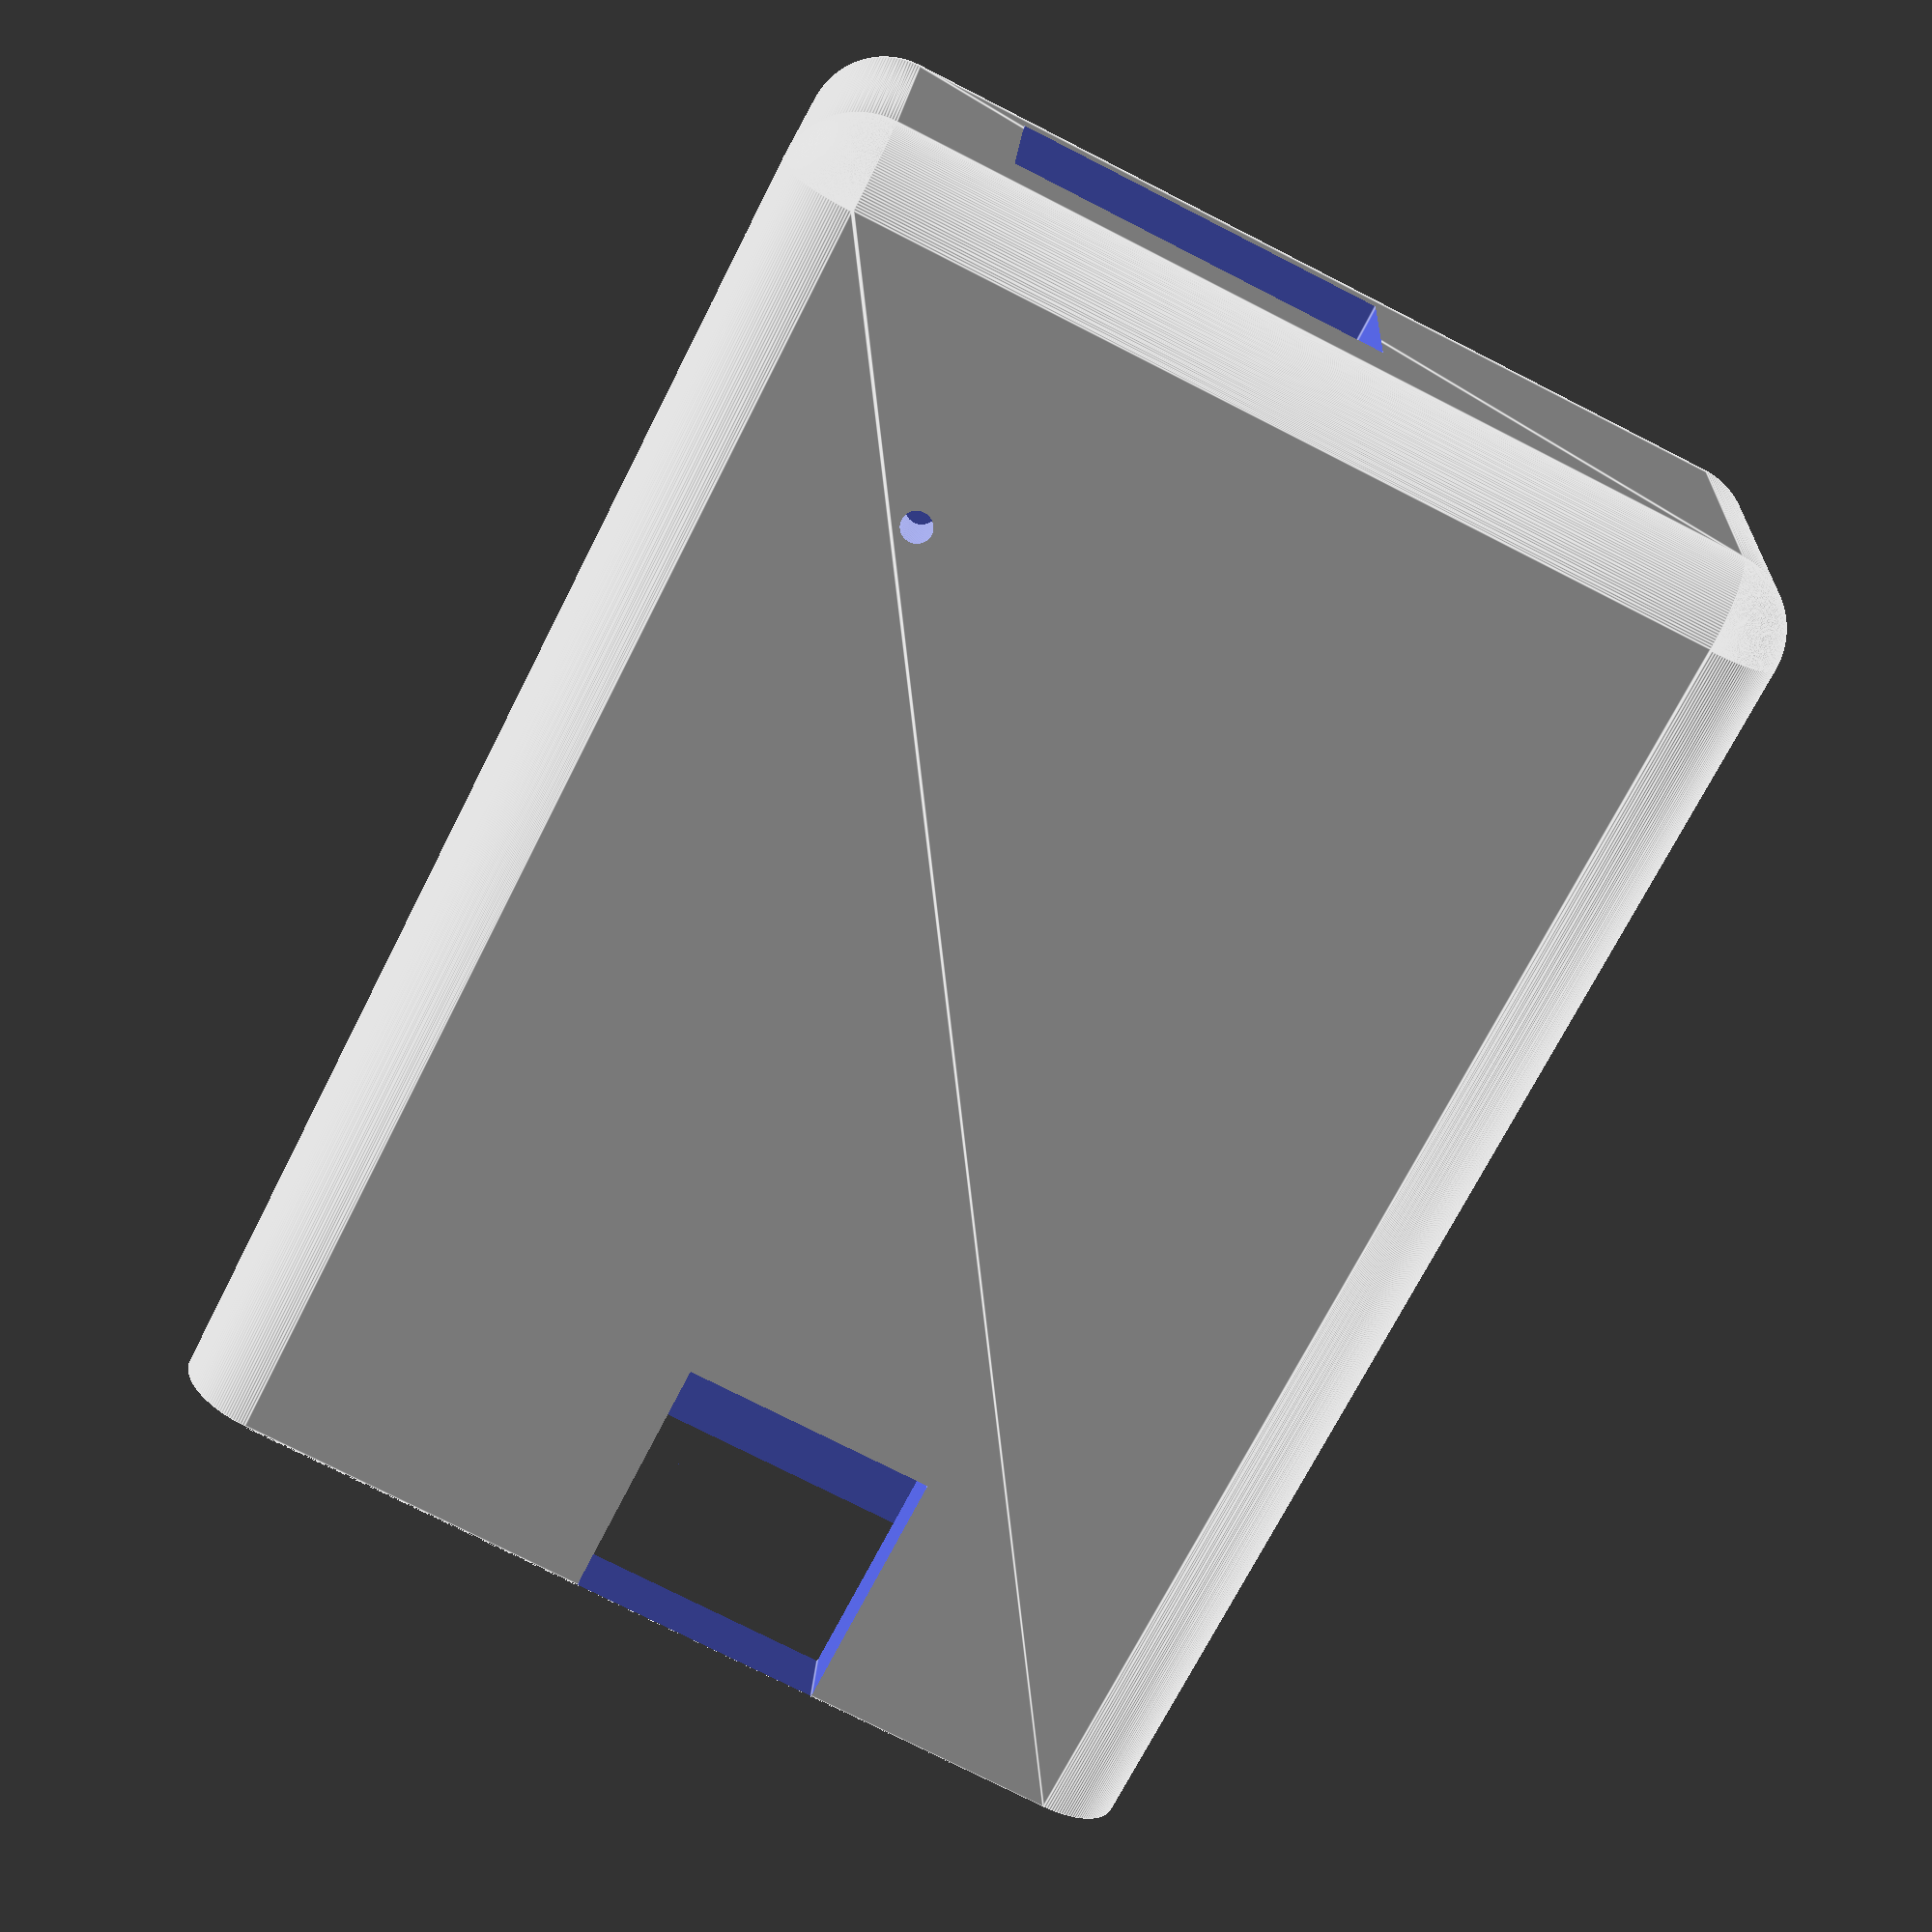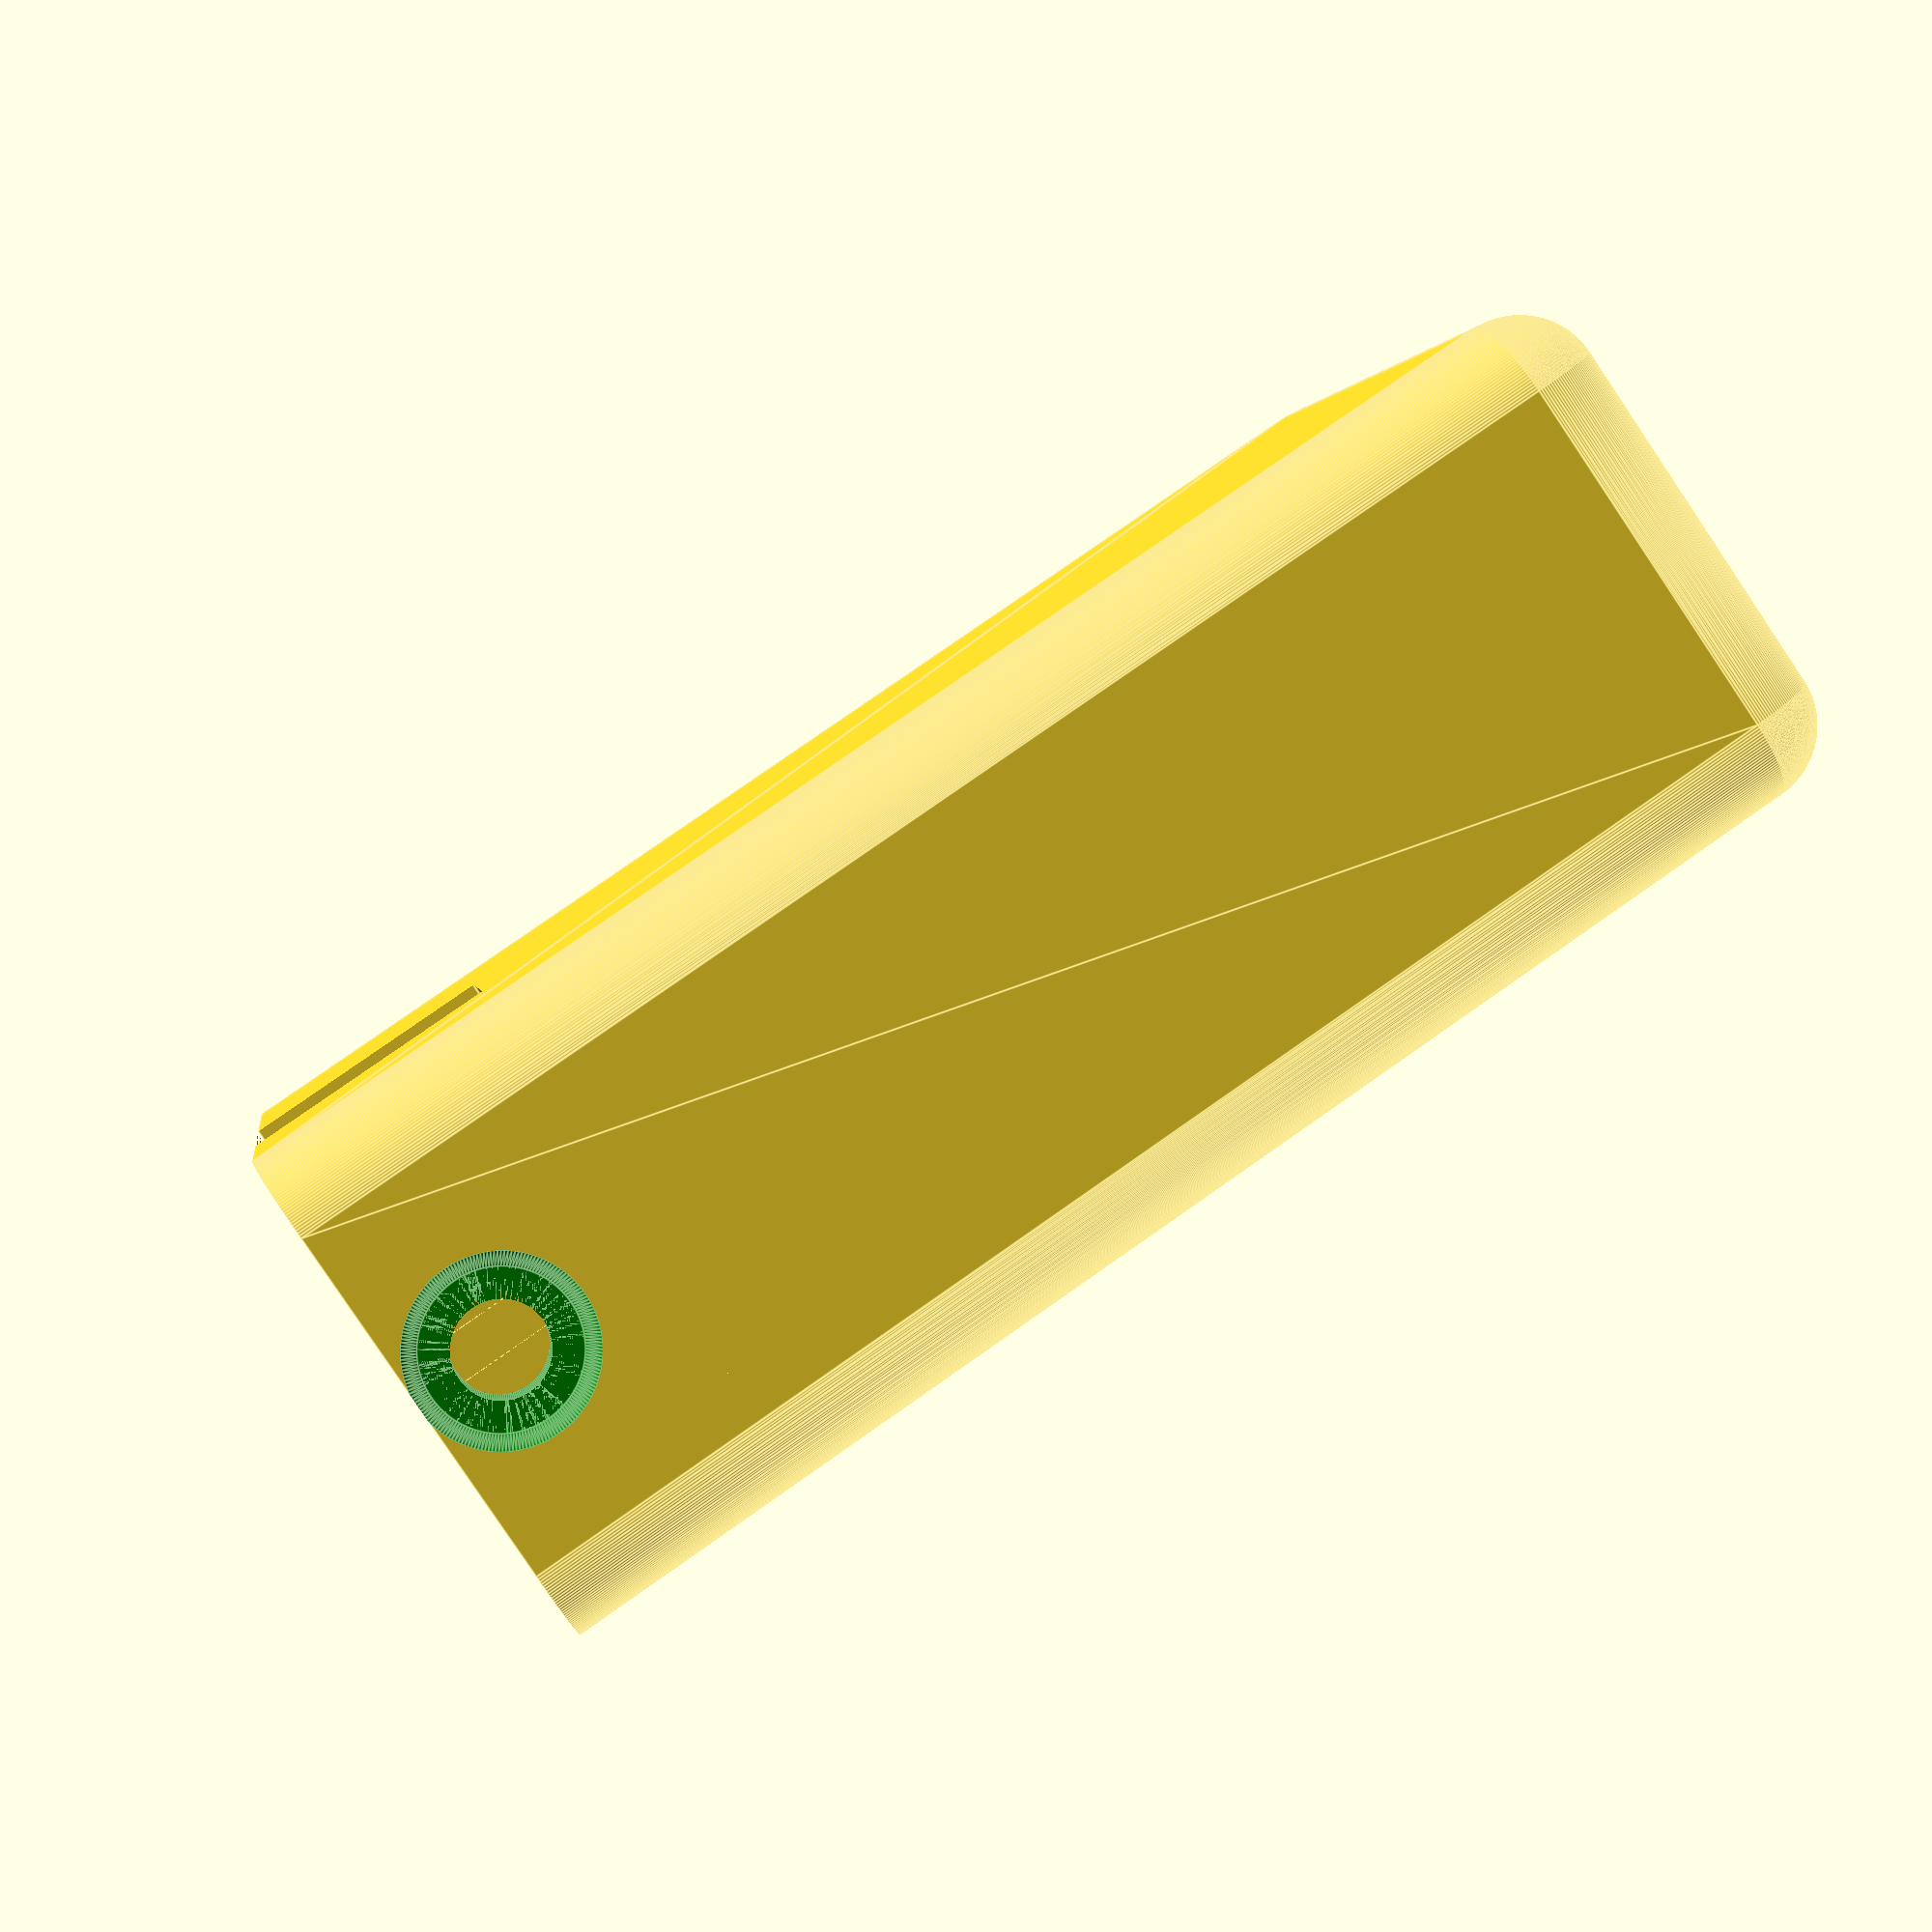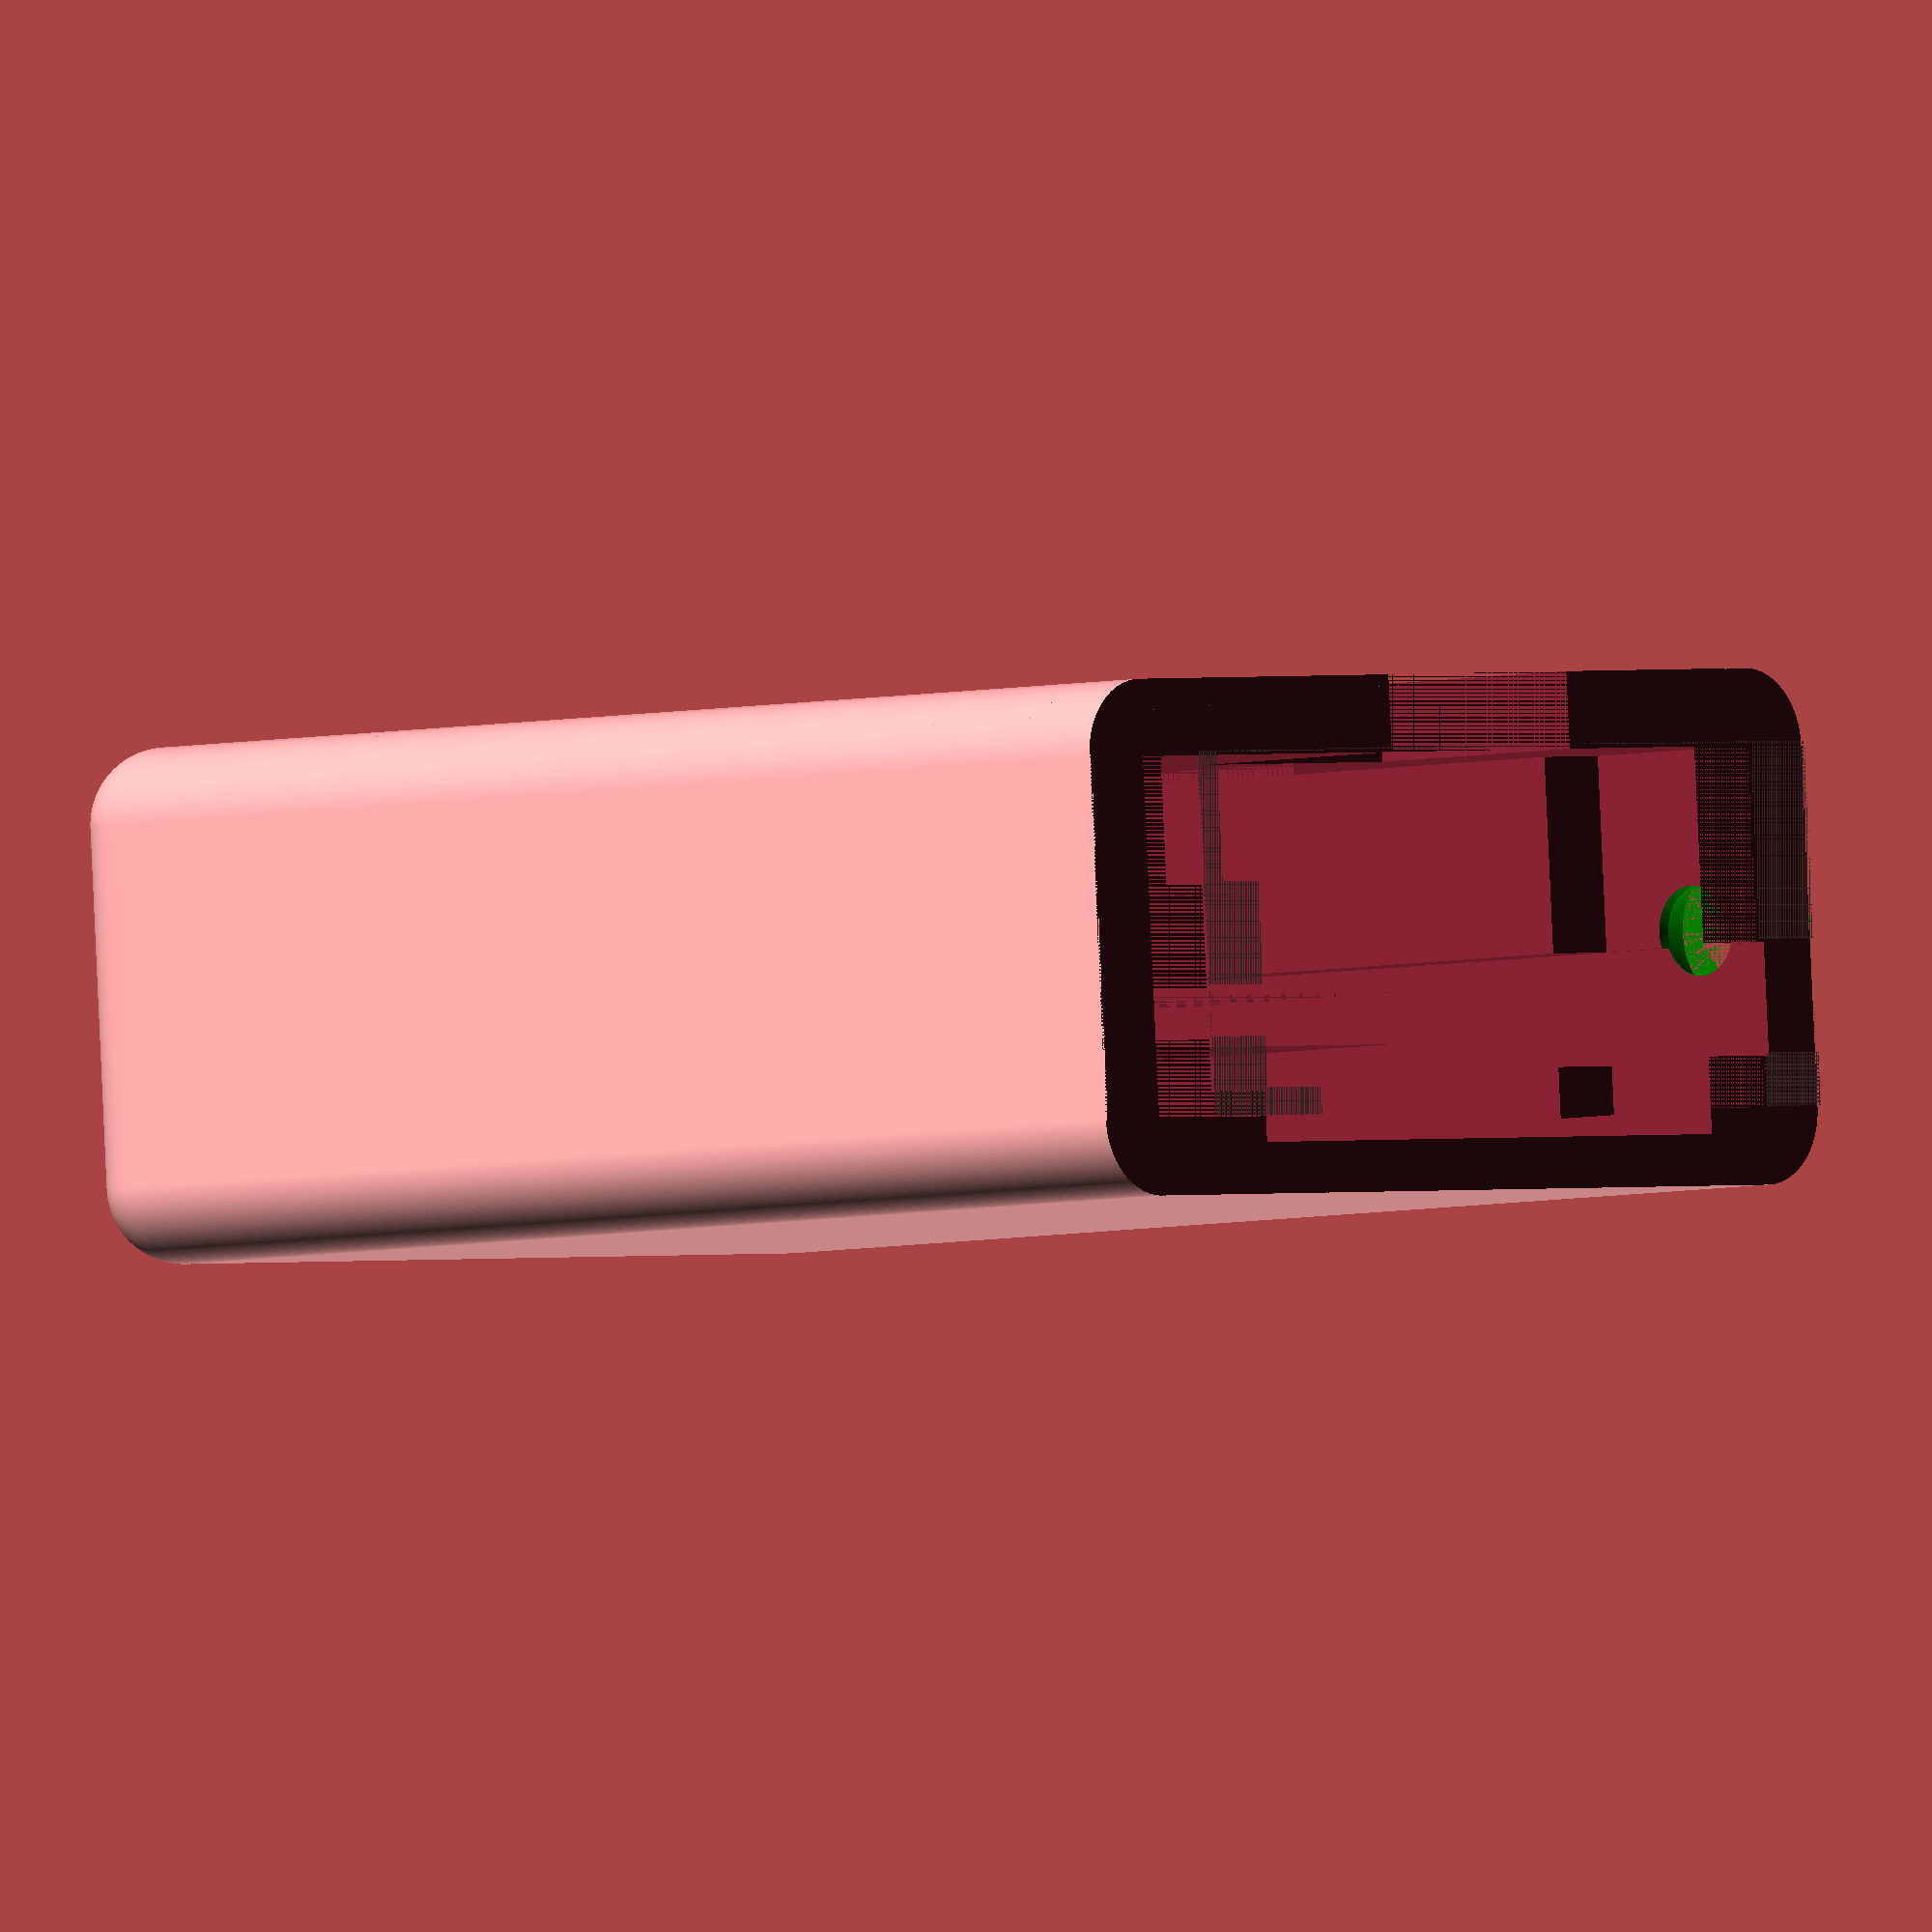
<openscad>
//case for mindfulness buzzer/feather
//contains disc buzzer, adafruit feather proto board, battery, & button
//clip on end cap, or not
// Justin Lowe, 20210324, jklideas.com

/*rough outline of what & why:
//make battery tray module, with clip for around top edge of PCB, pass as a variable the tolerance allotment in mm (0 for printing, >0.1 etc when using the object of the board to create a void in the actual model of the case/container)
//make seperate 'board etc void' module. use in difference statement. use battery clip module here as well to include in void
//figure out how to hold case together:
  // now using a end cap that slides in along the x axis, into the case in same direction that circuit board slides into case
  // original idea was to have an end wall (by the button) that slides down/up on Z axis into slots/receiver (so perpendicular to the direction that the board slides into the case
    //pcb slides in from that side (end of x axis of case), guide/holding rails on each side of case, top (far Y-axis) side rails only go from usb port along until JST connection, but full length/Y on bottom
    //battery tray can serve as top side rail after JST port
//way to hit reset button? paperclip for now, but ugh. captive button/cylinder with fingernail slot on outside of case? maybe.
    // maybe if bored then make a 'fingertip' module from rotate extrude for finger pad and linear extrude for nail, then convoluted thing for curved front of nail. 2mm depression depth to make void for that captive button.
*/

draftingFNs = 36;
renderFNs = 180;
$fn = renderFNs;

printTolerance = 0.2;

//NB: tried to make a lot of this variable based, but towards the end a lot of magic/undocumented numbers show up as I just wanted to have an actual physical thing done to use finally. 20210324jkl

trayHeight = 4; //TODO do we want to make edge that goes into slot thinner? Nope. good so far. is durability enough? more than needed?
trayY = 12;
trayX = 25;
trayBoardInsetY = 2;
trayBoardInsetZ = 2;
trayBoardInsetZOffset = 1;


trayBatterySupportFwdZOffset = 1.5;
//trayBatterySupportFwdZOffset = 0;
trayBatterySupportRearZOffset = 3.5;
trayBatterySupportFwdX = 14;
trayBatterySupportRearX = trayX - trayBatterySupportFwdX;
trayBatterySupportZHeight = 4;
trayBatterySupportY = 20;
trayBatterySupportYOverlap = 5; //or set as (trayY-trayBoardInsetY)/2 ?
trayBatteryHolderZ = 4;
//X & Y & Z are somehwat arbitraty here, so called X the small side, Y the long side, Z the smallest/shortest side
trayBatteryHolderX = 11;
trayBatteryHolderY = 35; //with cables


trayBoardCableSlotX = 6;
trayBoardCableSlotXOffset = 10;
trayBoardCableSlotY = trayY - trayBatterySupportYOverlap;
trayBoardCableSlotYOffset = trayBatterySupportYOverlap;


//use 0 tolerance to create actual piece, use non-zero tolerance when using this module to difference from the receiving piece
//meh good idea but complicated to just use this in creating void in case - use output numbers/lolgic to create void in right shape
///meh ok how about some true/false and X extensions
module tray(modelVoid,trayTolerance,boardXAdd){ 
    //printer tolerance only needed for top edge of battery holder, top & bottom edge of slot, y edge of part that goes into case receiving slot
    //also move slot for board up by 1 trayTolerance amount, so board is centered vertically between the Z tolerances
    difference(){
        //the part of the tray that goes around edge of board and into slot in case
        cube([trayX + boardXAdd,trayY + trayTolerance*2,trayHeight + trayTolerance*2]);

        if (!modelVoid){    
            //remove void for edge of board
            translate([0,0,trayBoardInsetZOffset + trayTolerance]){
                cube([trayX,trayBoardInsetY,trayBoardInsetZ + trayTolerance]); //TODO check this, only doing one so tighter fit for board
            }  
            
            //remove slot for battery cables
            translate([trayBoardCableSlotXOffset,trayBoardCableSlotYOffset,0]){
                cube([trayBoardCableSlotX,trayBoardCableSlotY,trayHeight + trayTolerance*2]);
            }  
            
            //remove slot for orange cable on top & bottom (solder) of board
//            15 from x front, .9 bottom, 1.7 top
            translate([15,0,0]){
                cube([3,trayBoardInsetY,trayHeight + trayTolerance*2]);
            }  
            
        } // end if !modelvoid

    } //end difference
    
    if (modelVoid){ 
        //make void for wires under board. 3mm below tongue level, 5mm in from usb edge, 6mm in from far edge (this doesn't matter as material on this side is cut away for sliding in), 16 in from edge of tongue
        translate([5,-16,-3]){
            cube([trayX-5+boardXAdd,16+(trayY-3),4]);
        }
    }
    
    
    
    //battery Support forward part of tray (closer to USB port)
    translate([0,-(trayBatterySupportY-trayBatterySupportYOverlap),(trayBoardInsetZ+trayBoardInsetZOffset)]){
        difference(){
            //main part
            cube([trayBatterySupportFwdX + boardXAdd,trayBatterySupportY,trayBatterySupportZHeight]);

            if (!modelVoid){ 
                //subtract from under it to slide over components
                cube([trayBatterySupportFwdX,trayBatterySupportY-trayBatterySupportYOverlap,trayBatterySupportFwdZOffset]);
            }
        } //end difference
    } //end translate
    
    //battery Support rear part of tray (further from USB port)
    translate([trayBatterySupportFwdX,-(trayBatterySupportY-trayBatterySupportYOverlap),(trayBoardInsetZ+trayBoardInsetZOffset)]){
        difference(){
            //main part
            cube([trayBatterySupportRearX + boardXAdd,trayBatterySupportY,trayBatterySupportZHeight]);
            if (!modelVoid){
                //subtract from under it to slide over components
                cube([trayBatterySupportRearX,trayBatterySupportY-trayBatterySupportYOverlap,trayBatterySupportRearZOffset]);
                
                translate([1,0,0]){
//                    cube([trayBoardCableSlotX,trayBoardInsetY,2]);
                    cube([3,(trayBatterySupportY-trayBatterySupportYOverlap)+trayBoardInsetY,2]);
                }  
            } //end if !model void
        }  //end difference
        
        if (modelVoid){

            //make space for wires above board/tray tab. esp near button   
            translate([trayBatterySupportRearX-13,trayBatterySupportY,0]){
                cube([13 + boardXAdd,4,trayBatterySupportZHeight+trayBatteryHolderZ]);
            }
            //TODO create more space at button end of battery tray, more clearance for end of battery
        }
    } //end translate
    
     
    //holder for battery that sits on top of battery support XY plane
    translate([0,-(trayBatterySupportY-trayBatterySupportYOverlap),(trayBoardInsetZ+trayBoardInsetZOffset)+trayBatterySupportZHeight]){
        difference(){
            cube([trayX + boardXAdd,trayBatterySupportY,trayBatteryHolderZ]);
            
            if (!modelVoid){
                translate([-4,5,0]){
                    rotate([0,0,-60]){
                        cube([trayBatteryHolderX,trayBatteryHolderY+2,trayBatteryHolderZ]);
                    }
                }
            }
        } //end difference
        if (modelVoid){
            //TODO if model void then extend battery holder up some.
            //TODO CHECK battery overhang dimensions
            //make room for end of battery, hanging over end of tray almost until edge of board - for almost full depth of case - really 6mm (measured at 5.1 or so) further in towards usb port than the edge of tray is now
            translate([-6,-6,0]){ //HARDCODED PAIN
//            cube([6+10,13,9]);
                cube([trayX + boardXAdd+6,18,trayBatteryHolderZ+1]);
            }
            
            //make room for battery tray and battery wires, towards fat tongue side of tray
            translate([0,-6+18,0]){ //HARDCODED PAIN
//            cube([6+10,13,9]);
                cube([trayX + boardXAdd,12,trayBatteryHolderZ+1]);
            }
        } //end if modelvoid
    }

    echo("Tray Y =",trayY + trayTolerance*2);
    echo("Tray Height =",trayHeight + trayTolerance*2);
    
}
//whitespace
//


//these are not measurements of the board, but the board + tolerances etc to make void
boardX = 51;
boardXVoid = boardX + 6;//need to add minkowski radius to get through backwall
boardY = 24;
boardZ = 2;

VariableToBeDiscHeight = 3;

//trayHeight = 4;

boardYOverflow = trayY - trayBoardInsetY;

//TODO remove boardTolerance and just bake it into the above?
module boardVoid(boardTolerance){
    //NB: All components must have a clear channel from end to final position so they can slide into case
    union(){
        
        //base board, no components
        cube([boardXVoid,boardY+boardTolerance*2,boardZ]);
        
        //USB port
        translate([0,boardY/2 - 8.8/2,boardZ]){
            cube([boardXVoid,8.8,3.5]);
        }
        
        //USB Cable area
        //todo CHECK move from printed test object - actual usb hole down 1 mm, move shroud hole down 1, make 1 bigger mm on bottom
        //metal port  
        translate([-2,boardY/2 - 8.8/2,boardZ-1]){
            cube([2,8.8,3.5]); //TODO make this trapezoidal
        }
        //USB cable shroud 
        translate([-2-29,boardY/2 - (11+2+2)/2,boardZ-3.5/2-2]){
            cube([30,11+2+2,9]); //TODO make this trapezoidal
        }
        
        //red & yellow LED
        translate([0,3.5,boardZ]){
            cube([boardXVoid,16,1.5]);
        }
        
         //JST Port
        translate([7,boardY - 8,boardZ]){
            cube([boardXVoid-7,8,6]);
        }
        
         //JST cable
        translate([7,boardY,boardZ]){
            cube([boardXVoid-7,7,5.5]);
        }
        
        
        //board reset button
        translate([6,4,boardZ]){
            cube([boardXVoid-6,4,2+0.5]); //3.6 measured with 1.7 board thickness
        }
        
        //TODO check - hole for paperclip to hit reset button
        paperclipRadius = 0.6; //actual diam just under 1mm - measured by eye...
        translate([9,7,boardZ]){
//            cube([boardXVoid-6,4,2+0.5]); //3.6 measured with 1.7 board thickness
            cylinder(20,paperclipRadius,paperclipRadius);
        }
        
        
         //battery tray
        translate([15,boardY - trayBoardInsetY,-trayBoardInsetZOffset]){
            tray(true,printTolerance,40);
        }
        
        //water button (Button legs over side of board taken care of by battery tray slide slot)
        translate([42,boardY-10,boardZ]){
            cube([10,10,10+5]);
        }
        
        //components on lower Y-half of board's protoboard
        translate([30,3,boardZ]){
            cube([boardXVoid-30,9,5]); //3.6 measured with 1.7 board thickness
        }
        
        //components -Y to the board reset button
        translate([4,3,boardZ]){
            cube([boardXVoid-4,3,1.5]); //3.6 measured with 1.7 board thickness
        }
        
        //vibration motor on bottom of board
        translate([9,6,0-VariableToBeDiscHeight]){
            cube([boardXVoid-9,12,VariableToBeDiscHeight]);
        }
        //cables & protoboard solder on bottom of proto board
        translate([30,3,0-2]){
            cube([boardXVoid-30,boardY-3,2]);
        }
        
        
        
    }
}
//whitespace
//



//TODO is caseX right??
caseX = boardX+1; //+1 because button extends 1mm beyond edge of board //TODO TEST THIS
caseY = boardY + (trayY -trayBoardInsetY); //(23 + (12 - 2)
//caseY = 30;
//caseZ = 15; 
caseZ = VariableToBeDiscHeight + (trayHeight - trayBoardInsetZOffset) + trayBatterySupportZHeight + trayBatteryHolderZ; //(4 + 4 + 4)
caseMinkRad = 3;
//mink cube as base

echo("CaseZ= ", caseZ);

sliderX = 2;
module caseWallSlideCap(capTolerance){
    //part that goes into channel
    union(){
        //bottom
        translate([0,0,-caseMinkRad]){
            cube([sliderX,caseY,caseZ]); //TODO: have Z here be an additional caseMinkRad/2 or just 0? butt up against case, it slide into top part?
        }
        
        //sides
        translate([0,-caseMinkRad,0]){
            cube([sliderX,caseY + caseMinkRad + caseMinkRad,caseZ ]);
        }
        
        rotate([90,0,90]){
            cylinder(sliderX,caseMinkRad,caseMinkRad);
        }    
    
        translate([0,caseY,0]){    
            rotate([90,0,90]){
                cylinder(sliderX,caseMinkRad,caseMinkRad);
            }
        }
    } //end union
    
    //TODO - for the slide-into-channel end cap: chop off some of right and left edges? or go all the way through case sides?
    //i'm leaning towards chopping off a mm from each side - yeah bc otherwise there is a whole column of material on each side that can pull off easily (between the two cylinders of side and back)
    //part that forms end cap
    translate([sliderX,0,0]){
        cube([caseMinkRad,caseY,caseZ]);
        difference(){
            rotate([-90,0,0]){
                cylinder(caseY,caseMinkRad,caseMinkRad);
            }
            
            //bottom
            translate([-caseMinkRad,0,-caseMinkRad]){
                cube([caseMinkRad,caseY,caseZ]);
            }
        }
    }
       
}
//whitespace
//

endcapInsetX = 7; //this should give room for a heat set insert
insertDiameter = 5.3;
insertXoffset = 0.75;
clipZ = 2;
clipZGap = 2;
clipY = 10;
clipX = 35;

//TODO - test clip. likely too flimsy...

module caseSlideInEndcap(clip){ 
    //make outer edges/end
    translate([-0.2,0,0]){
        difference(){
            minkowski(){
                union(){
                    cube([0.4,caseY,caseZ]);
                    if(clip){
                        translate([-clipX,caseY/2-clipY/2,-(clipZ+clipZGap)]){
                            cube([clipX+0.2,clipY,clipZ+clipZGap]);
                        }
                    }
                }
                sphere(caseMinkRad);
            }
            translate([-clipX-caseMinkRad,-caseMinkRad,-caseMinkRad-clipZGap]){
                cube([clipX+0.2+caseMinkRad,caseY+caseMinkRad*2,caseZ+caseMinkRad*2+clipZGap]);
            }
            
            //void for button base overhanging the end of circuit board
            translate([0,12,5]){
                cube([3,14,5]);
            }
        } //end difference
    }
    

    
    //part that slides into case
    difference(){
        translate([-endcapInsetX,caseY-7.2,0.2]){
            cube([endcapInsetX,7,caseZ-0.4]);
        }
    
        //remove part for threaded heatset insert
        translate([-(insertDiameter/2+insertXoffset),caseY-7.2,caseZ/2]){
            rotate([-90,0,0]){
                cylinder(7,insertDiameter/2,insertDiameter/2);
            }
        }
    } //end difference
    
    //removed because circuit board goes to end of case (i think it does go to end of case?)
//    //-Y side of inset, full height
//    translate([-1.5,0,0]){
//        cube([1.5,10,caseZ]);
//    }
    
    //-y side of inset, under board
    translate([-5,0.2,0.2]){
        cube([5,5,3]);
    }
    
    //-y side of inset, above board
    translate([-endcapInsetX,0.2,caseZ-5.2]){
        cube([endcapInsetX,8,5]);
    }
       
}
//whitespace
//


endcapInsetXTolerance = 1; //extra slack space

module case(endcapType){
    difference(){
        minkowski(){
            cube([caseX,caseY,caseZ]);
            sphere(caseMinkRad);
        }
        
        //TODO
        //is Y position good with minkowski raidus being distance between board edge and outside wall (on negative Y side) 
        //what is wanted Z position - want it to be just mink radius off bottom of case?
        translate([0,0,VariableToBeDiscHeight]){
            boardVoid(0);
        }
        
        if (endcapType == "wallSlide") { //make a wall that slides into a receiving channel - up and down on z axis
            //TODO use caseWallSlideCap module to make void here IFF using wall-slide end cap
            
            
            
        } else if (endcapType == "slideIn") { //remove material for slide in (to case) endcap
        
            //remove outer edges for end cap
            translate([caseX,-caseMinkRad,-caseMinkRad]){
                cube([caseMinkRad,caseY+caseMinkRad*2,caseZ+caseMinkRad*2]);
            }
            
            //remove material for end capo to slide in
            translate([caseX-endcapInsetX-endcapInsetXTolerance,0,0]){
                cube([endcapInsetX+endcapInsetXTolerance,caseY,caseZ]);
            }
            
            
            
            
            
        screwHoleDiameter = 3.5;//m3 = 3mm diam, 2.93mm actual
        screwHeadVerticalInset = 0.5;
        screwHeadHeight = 2;
        screwHeadDiameterOuter = 5.75; //5.37mm actual
        screwHeadDiameterInner = screwHoleDiameter;
            
            
            
            //remove for screw shaft    
            translate([caseX-insertXoffset-insertDiameter/2,caseY-caseMinkRad,caseZ/2]){ //move to end of case, then back the offset, then half the diameter of insert, 
                rotate([-90,0,0]){
                    color("Green")
                    cylinder(caseMinkRad*2, screwHoleDiameter/2, screwHoleDiameter/2);
                }
            }  

            
            //remove void for screw head
//            translate([gutterRadius+islandRadius-4-voidInsertRadius-3+3.8,0,screwHeadVerticalInset]){
            translate([caseX-insertXoffset-insertDiameter/2,caseY+caseMinkRad-screwHeadVerticalInset,caseZ/2]){
                rotate([90,0,0]){
                color("Green")
                cylinder(screwHeadHeight, screwHeadDiameterOuter/2, screwHeadDiameterInner/2);
                }
            }
 
            //remove void for screw head inset
            translate([caseX-insertXoffset-insertDiameter/2,caseY+caseMinkRad,caseZ/2]){
                rotate([90,0,0]){
                    color("Green")
                    cylinder(screwHeadVerticalInset, (screwHeadDiameterOuter/2)*1.2, screwHeadDiameterOuter/2);
                }
            }
        
//            //remove void for screw head inset
//            translate([caseX-insertXoffset-insertDiameter/2,caseY+caseMinkRad,caseZ/2]){
//                color("Green")
//                cylinder(screwHeadVerticalInset, (screwHeadDiameterOuter/2)*1.2, screwHeadDiameterOuter/2);
//            }

        }
    } //end difference
}




            





//
// FOR REFERENCE / FOR REFERENCE / FOR REFERENCE
//
//this will model actual piece you want to print: tray(false,0,0);
//this will model the void you want inside another object: tray(true,printTolerance,40); //or just a number long enough to make void go out back of case

//tray(false,0,0);
//tray(true,printTolerance,40);

//boardVoid(0);

case("slideIn");

//caseWallSlideCap();

//caseSlideInEndcap(false);

//         //battery tray
//        translate([15,boardY - trayBoardInsetY,-trayBoardInsetZOffset + 30]){
//            tray(true,printTolerance,40);
//        }

</openscad>
<views>
elev=161.6 azim=296.8 roll=177.2 proj=p view=edges
elev=83.7 azim=170.7 roll=33.9 proj=p view=edges
elev=271.5 azim=223.5 roll=177.4 proj=o view=wireframe
</views>
